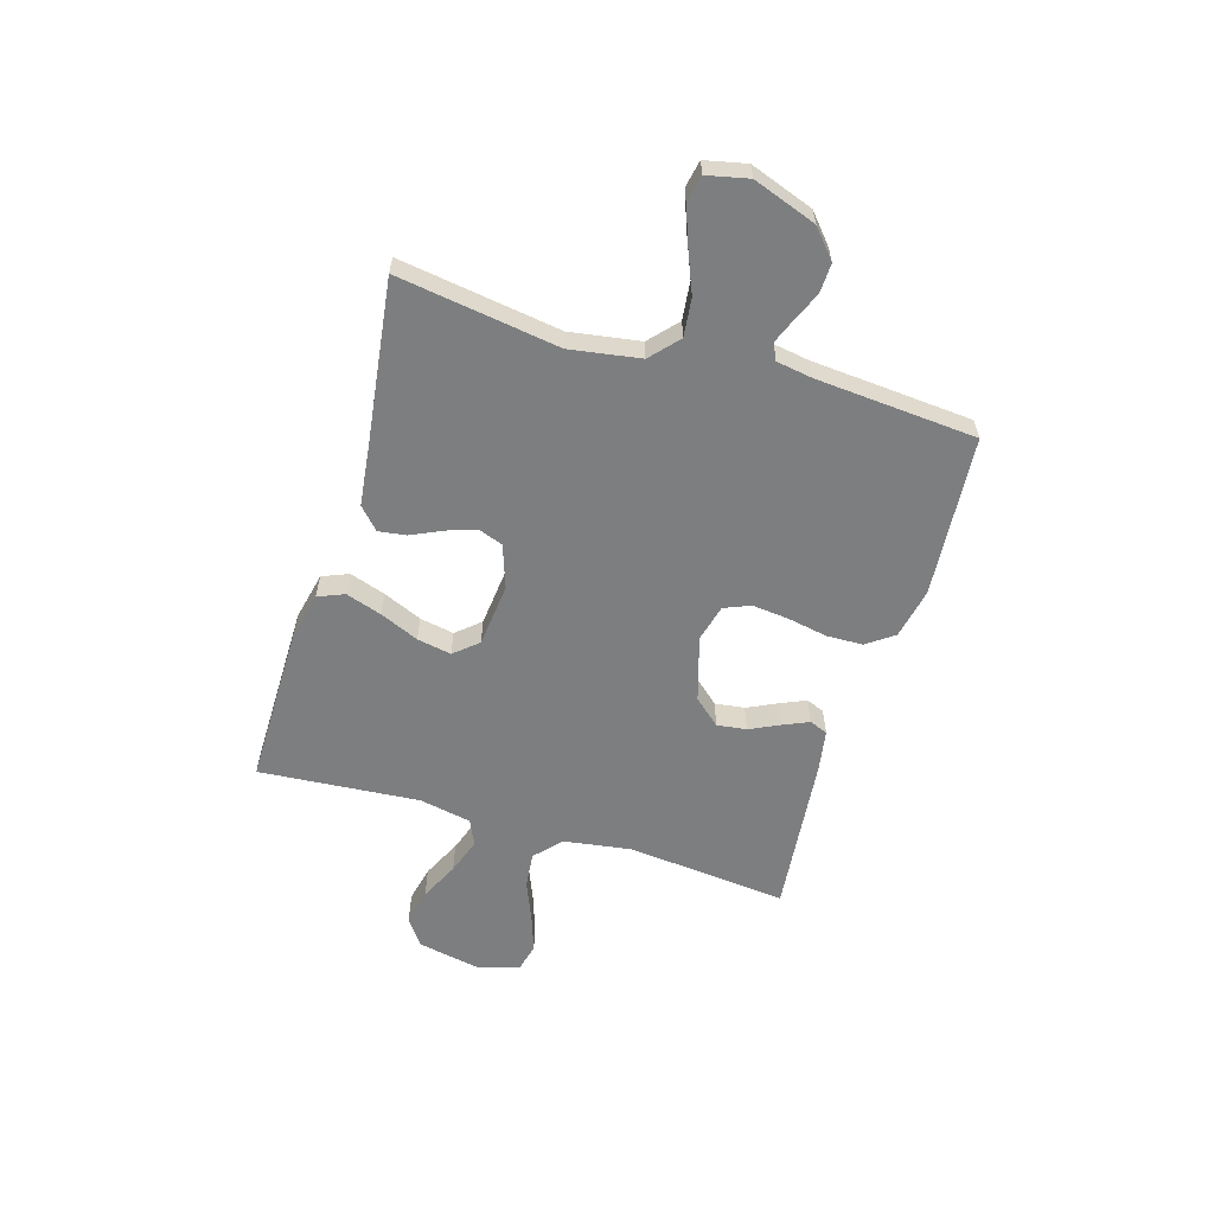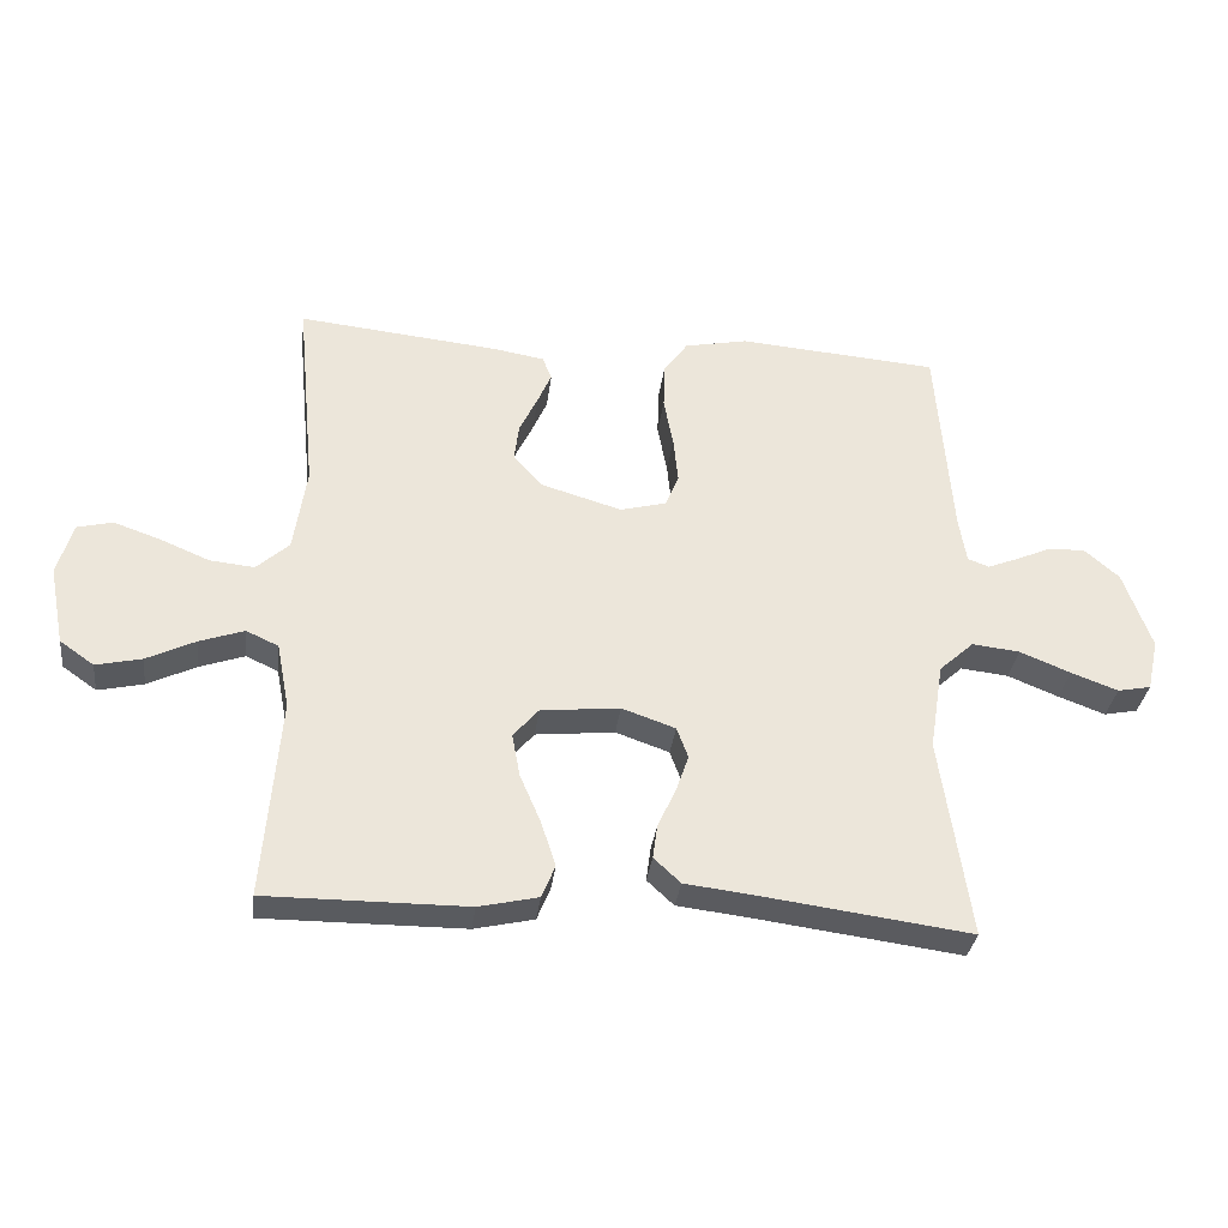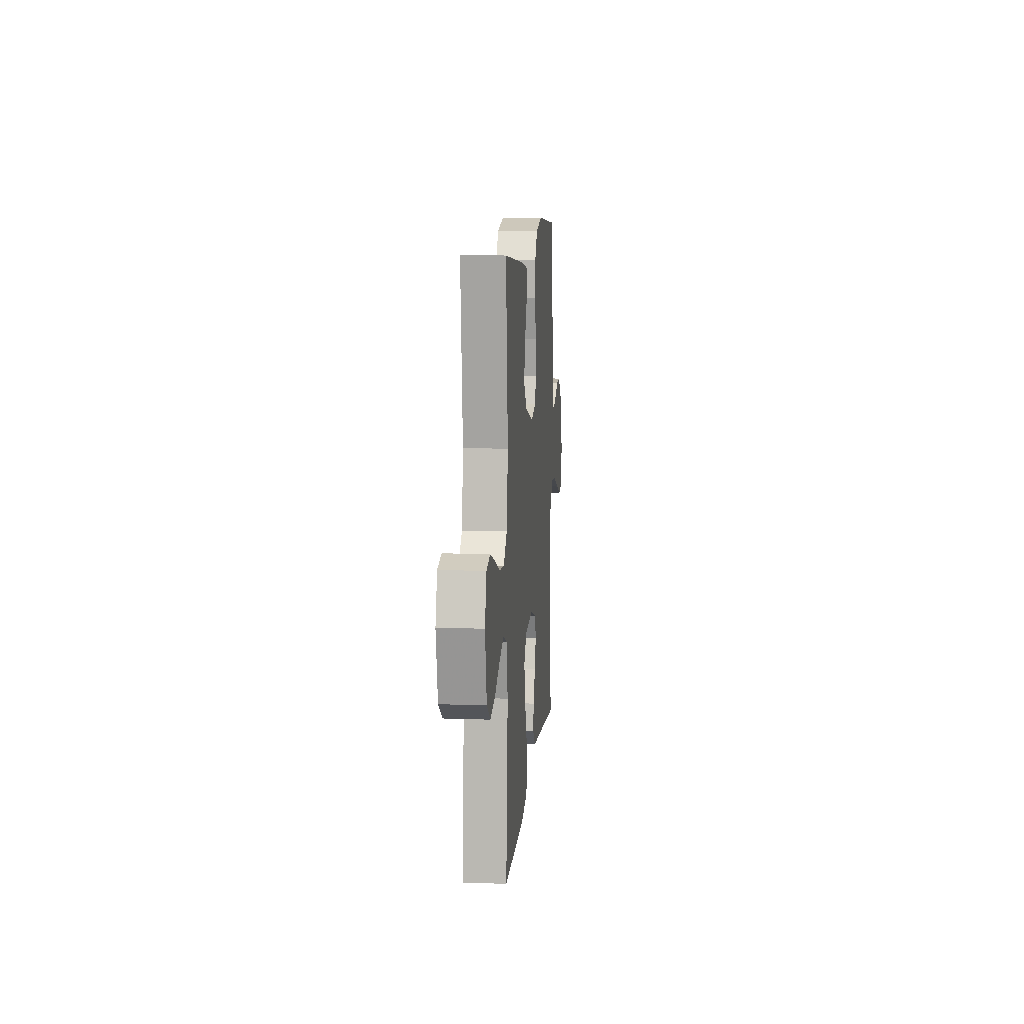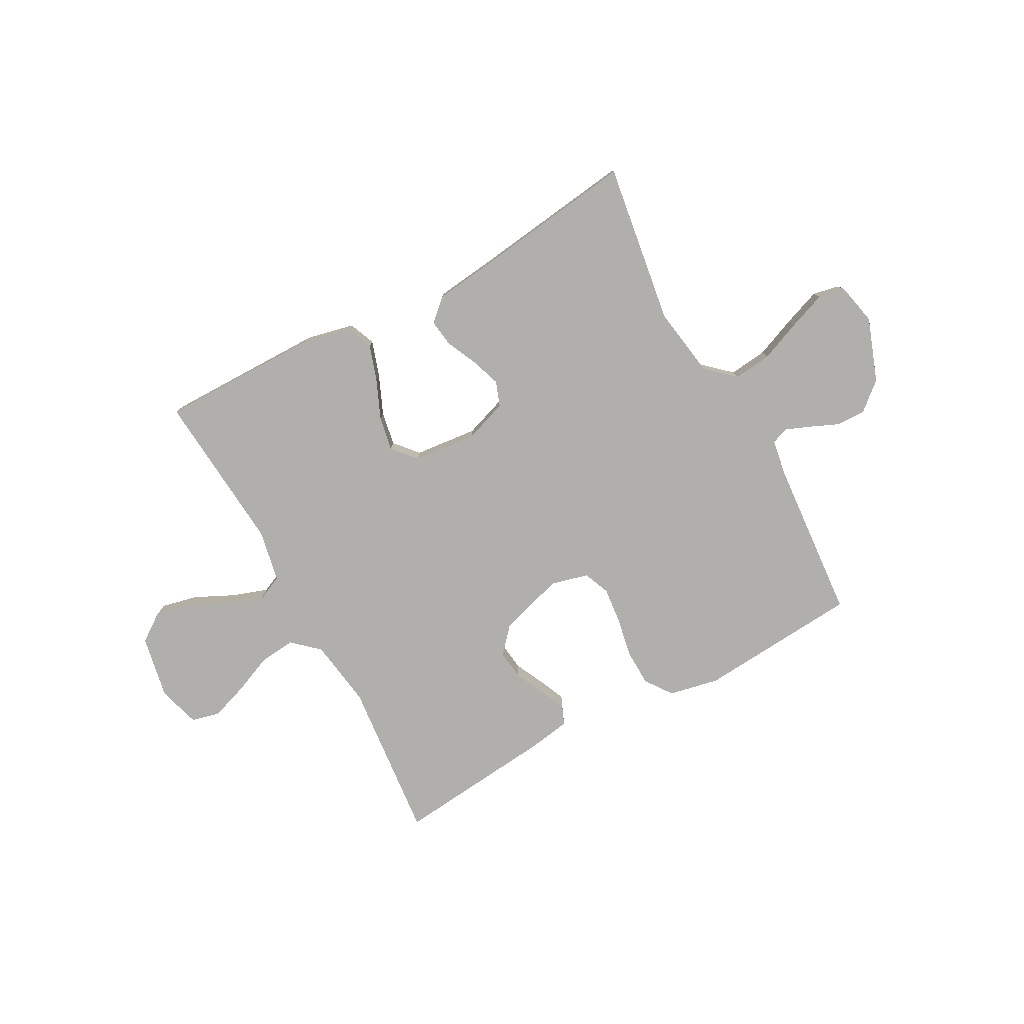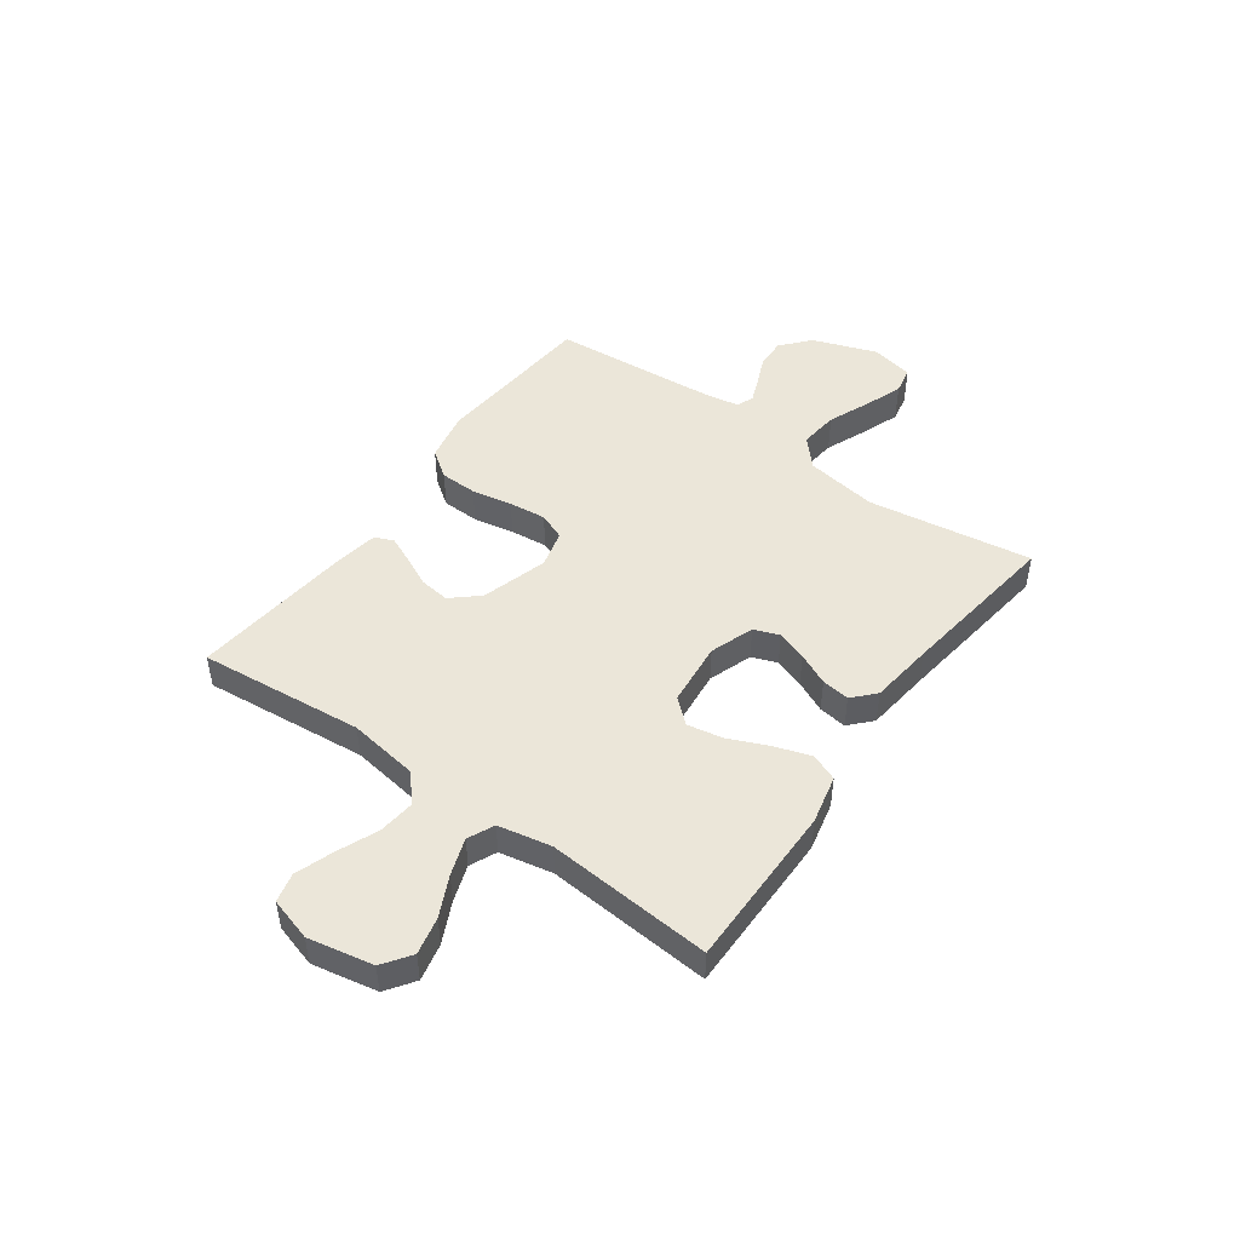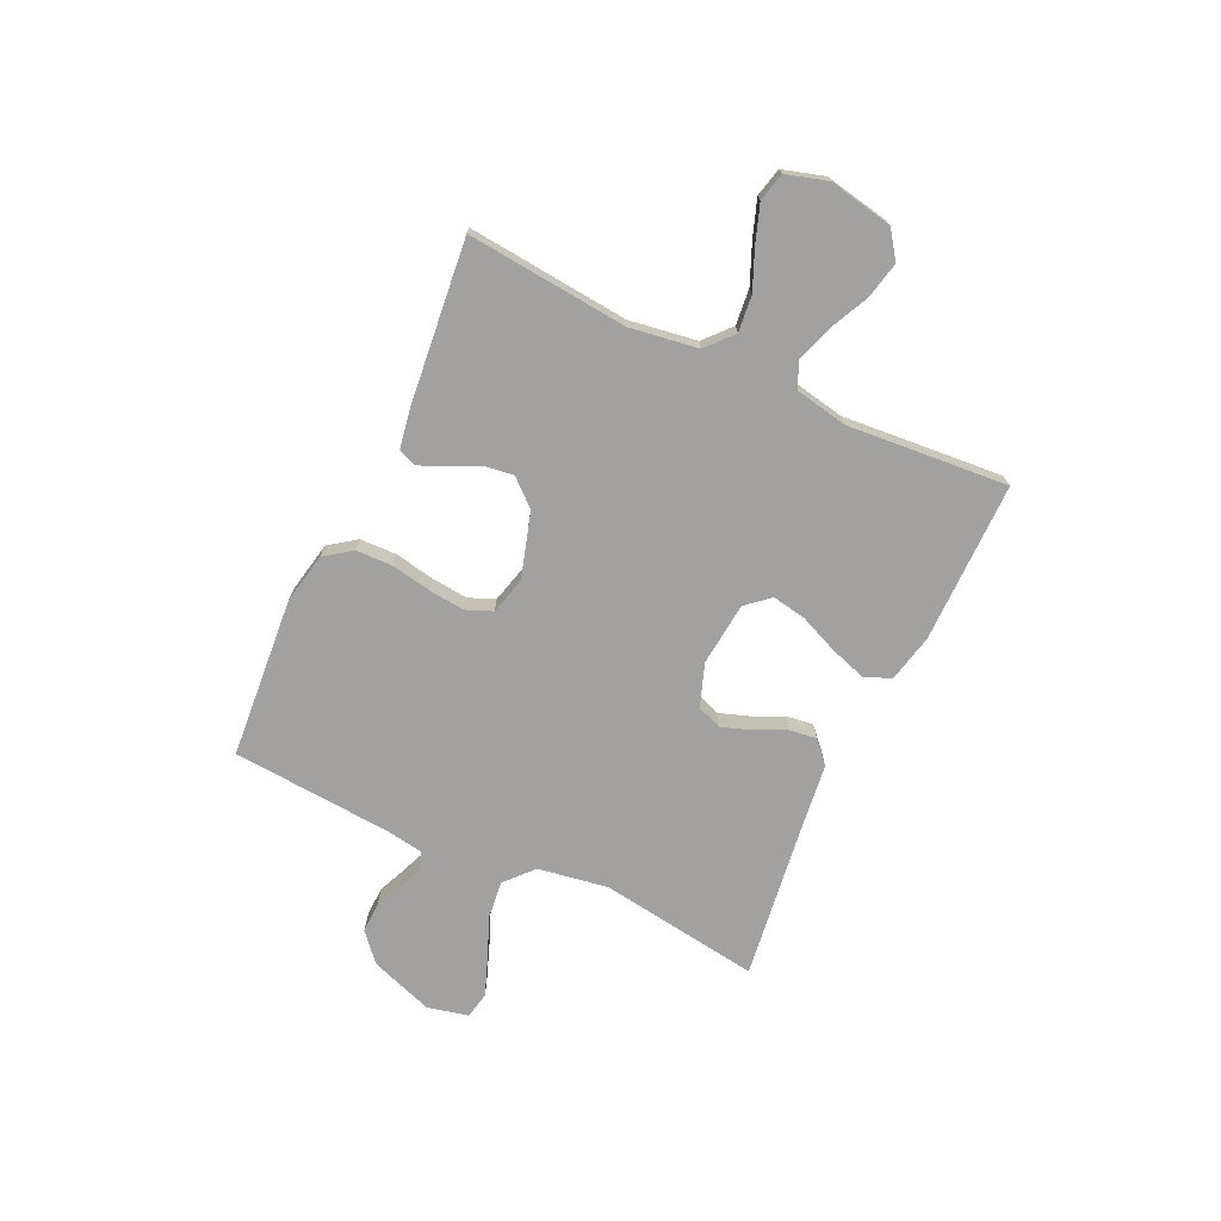
<metadata>
{"format":"obj","ext":"obj","renderer":"f3d","projection":"perspective","resolution":1024,"background":"white","views":[{"elev":-59.3,"azim":-106.8,"up":"+Y"},{"elev":-32.7,"azim":173.0,"up":"+Z"},{"elev":10.7,"azim":95.1,"up":"+Z"},{"elev":-78.2,"azim":-151.5,"up":"+Y"},{"elev":47.4,"azim":125.7,"up":"+Y"},{"elev":-72.3,"azim":65.0,"up":"+Y"}]}
</metadata>
<code>
v -0.5 0.07 -0.5
v -0.456 0.07 -0.2
v -0.477 0.07 -0.069
v -0.529 0.07 -0.022
v -0.6 0.07 -0.03
v -0.676 0.07 -0.061
v -0.746 0.07 -0.087
v -0.796 0.07 -0.077
v -0.813 0.07 0
v -0.771 0.07 0.118
v -0.719 0.07 0.163
v -0.664 0.07 0.161
v -0.611 0.07 0.138
v -0.566 0.07 0.12
v -0.534 0.07 0.132
v -0.523 0.07 0.2
v -0.5 0.07 0.5
v -0.2 0.07 0.524
v -0.106 0.07 0.505
v -0.07 0.07 0.455
v -0.068 0.07 0.387
v -0.082 0.07 0.313
v -0.089 0.07 0.245
v -0.069 0.07 0.196
v 0 0.07 0.178
v 0.121 0.07 0.214
v 0.164 0.07 0.263
v 0.157 0.07 0.318
v 0.13 0.07 0.374
v 0.109 0.07 0.422
v 0.123 0.07 0.456
v 0.2 0.07 0.469
v 0.5 0.07 0.5
v 0.471 0.07 0.2
v 0.49 0.07 0.073
v 0.539 0.07 0.029
v 0.606 0.07 0.036
v 0.68 0.07 0.067
v 0.749 0.07 0.091
v 0.802 0.07 0.078
v 0.825 0.07 0
v 0.802 0.07 -0.118
v 0.751 0.07 -0.154
v 0.683 0.07 -0.139
v 0.61 0.07 -0.104
v 0.543 0.07 -0.081
v 0.495 0.07 -0.103
v 0.476 0.07 -0.2
v 0.5 0.07 -0.5
v 0.2 0.07 -0.499
v 0.111 0.07 -0.479
v 0.091 0.07 -0.43
v 0.113 0.07 -0.363
v 0.144 0.07 -0.291
v 0.156 0.07 -0.227
v 0.118 0.07 -0.183
v 0 0.07 -0.171
v -0.08 0.07 -0.199
v -0.097 0.07 -0.245
v -0.078 0.07 -0.3
v -0.051 0.07 -0.358
v -0.044 0.07 -0.409
v -0.084 0.07 -0.446
v -0.2 0.07 -0.46
v -0.5 0 -0.5
v -0.456 0 -0.2
v -0.477 0 -0.069
v -0.529 0 -0.022
v -0.6 0 -0.03
v -0.676 0 -0.061
v -0.746 0 -0.087
v -0.796 0 -0.077
v -0.813 0 0
v -0.771 0 0.118
v -0.719 0 0.163
v -0.664 0 0.161
v -0.611 0 0.138
v -0.566 0 0.12
v -0.534 0 0.132
v -0.523 0 0.2
v -0.5 0 0.5
v -0.2 0 0.524
v -0.106 0 0.505
v -0.07 0 0.455
v -0.068 0 0.387
v -0.082 0 0.313
v -0.089 0 0.245
v -0.069 0 0.196
v 0 0 0.178
v 0.121 0 0.214
v 0.164 0 0.263
v 0.157 0 0.318
v 0.13 0 0.374
v 0.109 0 0.422
v 0.123 0 0.456
v 0.2 0 0.469
v 0.5 0 0.5
v 0.471 0 0.2
v 0.49 0 0.073
v 0.539 0 0.029
v 0.606 0 0.036
v 0.68 0 0.067
v 0.749 0 0.091
v 0.802 0 0.078
v 0.825 0 0
v 0.802 0 -0.118
v 0.751 0 -0.154
v 0.683 0 -0.139
v 0.61 0 -0.104
v 0.543 0 -0.081
v 0.495 0 -0.103
v 0.476 0 -0.2
v 0.5 0 -0.5
v 0.2 0 -0.499
v 0.111 0 -0.479
v 0.091 0 -0.43
v 0.113 0 -0.363
v 0.144 0 -0.291
v 0.156 0 -0.227
v 0.118 0 -0.183
v 0 0 -0.171
v -0.08 0 -0.199
v -0.097 0 -0.245
v -0.078 0 -0.3
v -0.051 0 -0.358
v -0.044 0 -0.409
v -0.084 0 -0.446
v -0.2 0 -0.46
f 62 63 64
f 61 62 64
f 60 61 64
f 64 1 2
f 60 64 2
f 59 60 2
f 58 59 2 3
f 57 58 3 4
f 56 57 4
f 52 53 54
f 51 52 54
f 50 51 54
f 49 50 54
f 48 49 54
f 47 48 54 55
f 46 47 55 56
f 43 44 45
f 42 43 45
f 41 42 45
f 40 41 45
f 39 40 45
f 38 39 45
f 37 38 45
f 36 37 45 46
f 46 56 4
f 36 46 4
f 35 36 4
f 32 33 34
f 31 32 34
f 30 31 34
f 29 30 34
f 28 29 34
f 27 28 34 35
f 20 21 22
f 19 20 22
f 18 19 22
f 17 18 22
f 16 17 22
f 15 16 22 23
f 14 15 23 24
f 11 12 13
f 10 11 13
f 9 10 13
f 8 9 13
f 7 8 13
f 6 7 13
f 5 6 13
f 4 5 13 14
f 26 27 35
f 25 26 35 4
f 4 14 24 25
f 128 127 126
f 128 126 125
f 128 125 124
f 66 65 128
f 66 128 124
f 66 124 123
f 67 66 123 122
f 68 67 122 121
f 68 121 120
f 118 117 116
f 118 116 115
f 118 115 114
f 118 114 113
f 118 113 112
f 119 118 112 111
f 120 119 111 110
f 109 108 107
f 109 107 106
f 109 106 105
f 109 105 104
f 109 104 103
f 109 103 102
f 109 102 101
f 110 109 101 100
f 68 120 110
f 68 110 100
f 68 100 99
f 98 97 96
f 98 96 95
f 98 95 94
f 98 94 93
f 98 93 92
f 99 98 92 91
f 86 85 84
f 86 84 83
f 86 83 82
f 86 82 81
f 86 81 80
f 87 86 80 79
f 88 87 79 78
f 77 76 75
f 77 75 74
f 77 74 73
f 77 73 72
f 77 72 71
f 77 71 70
f 77 70 69
f 78 77 69 68
f 99 91 90
f 68 99 90 89
f 89 88 78 68
f 1 65 66 2
f 2 66 67 3
f 3 67 68 4
f 4 68 69 5
f 5 69 70 6
f 6 70 71 7
f 7 71 72 8
f 8 72 73 9
f 9 73 74 10
f 10 74 75 11
f 11 75 76 12
f 12 76 77 13
f 13 77 78 14
f 14 78 79 15
f 15 79 80 16
f 16 80 81 17
f 17 81 82 18
f 18 82 83 19
f 19 83 84 20
f 20 84 85 21
f 21 85 86 22
f 22 86 87 23
f 23 87 88 24
f 24 88 89 25
f 25 89 90 26
f 26 90 91 27
f 27 91 92 28
f 28 92 93 29
f 29 93 94 30
f 30 94 95 31
f 31 95 96 32
f 32 96 97 33
f 33 97 98 34
f 34 98 99 35
f 35 99 100 36
f 36 100 101 37
f 37 101 102 38
f 38 102 103 39
f 39 103 104 40
f 40 104 105 41
f 41 105 106 42
f 42 106 107 43
f 43 107 108 44
f 44 108 109 45
f 45 109 110 46
f 46 110 111 47
f 47 111 112 48
f 48 112 113 49
f 49 113 114 50
f 50 114 115 51
f 51 115 116 52
f 52 116 117 53
f 53 117 118 54
f 54 118 119 55
f 55 119 120 56
f 56 120 121 57
f 57 121 122 58
f 58 122 123 59
f 59 123 124 60
f 60 124 125 61
f 61 125 126 62
f 62 126 127 63
f 63 127 128 64
f 64 128 65 1

</code>
